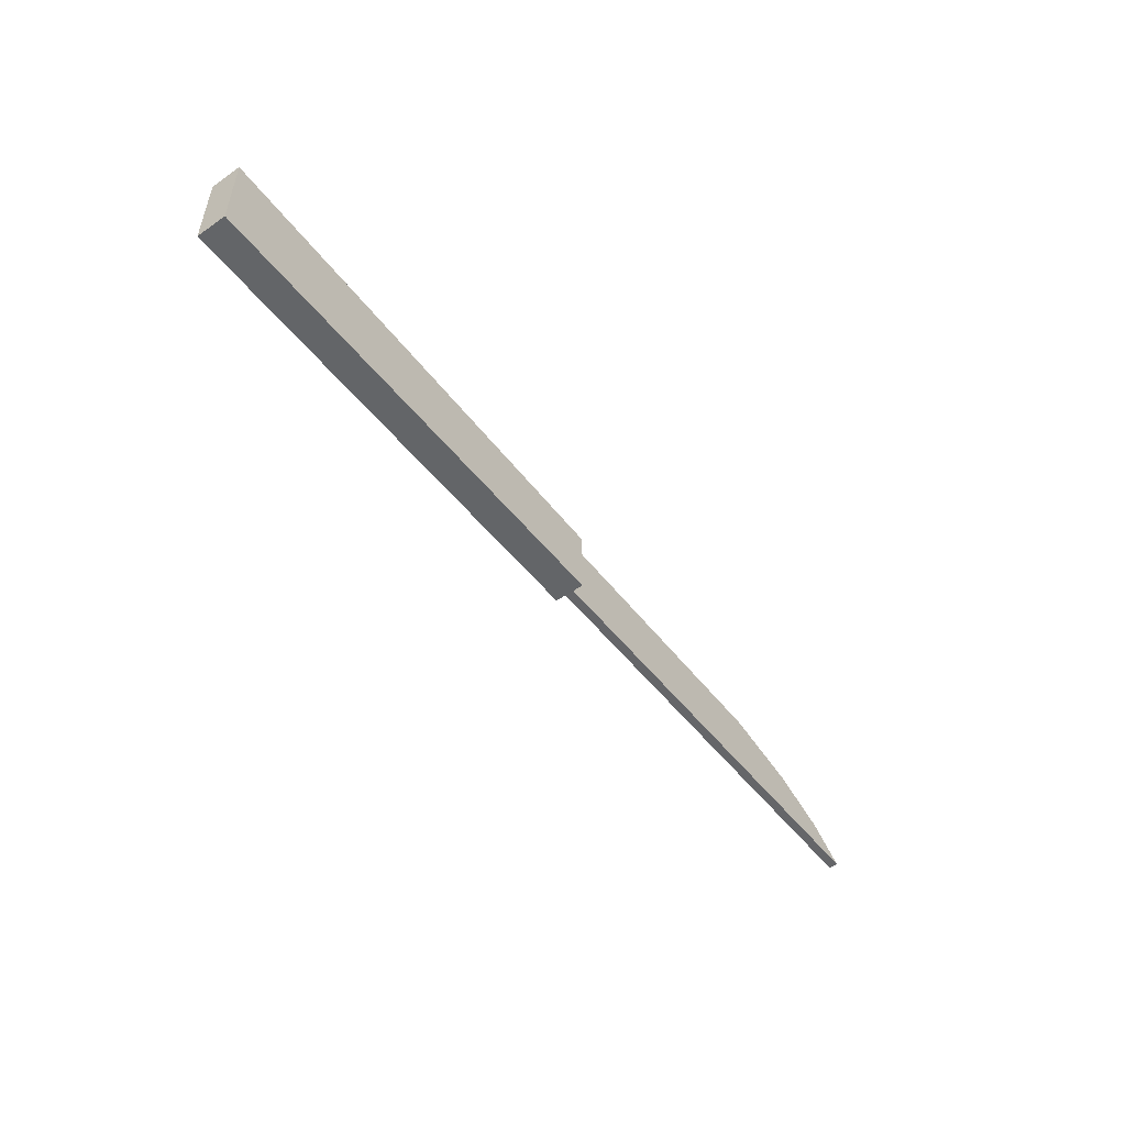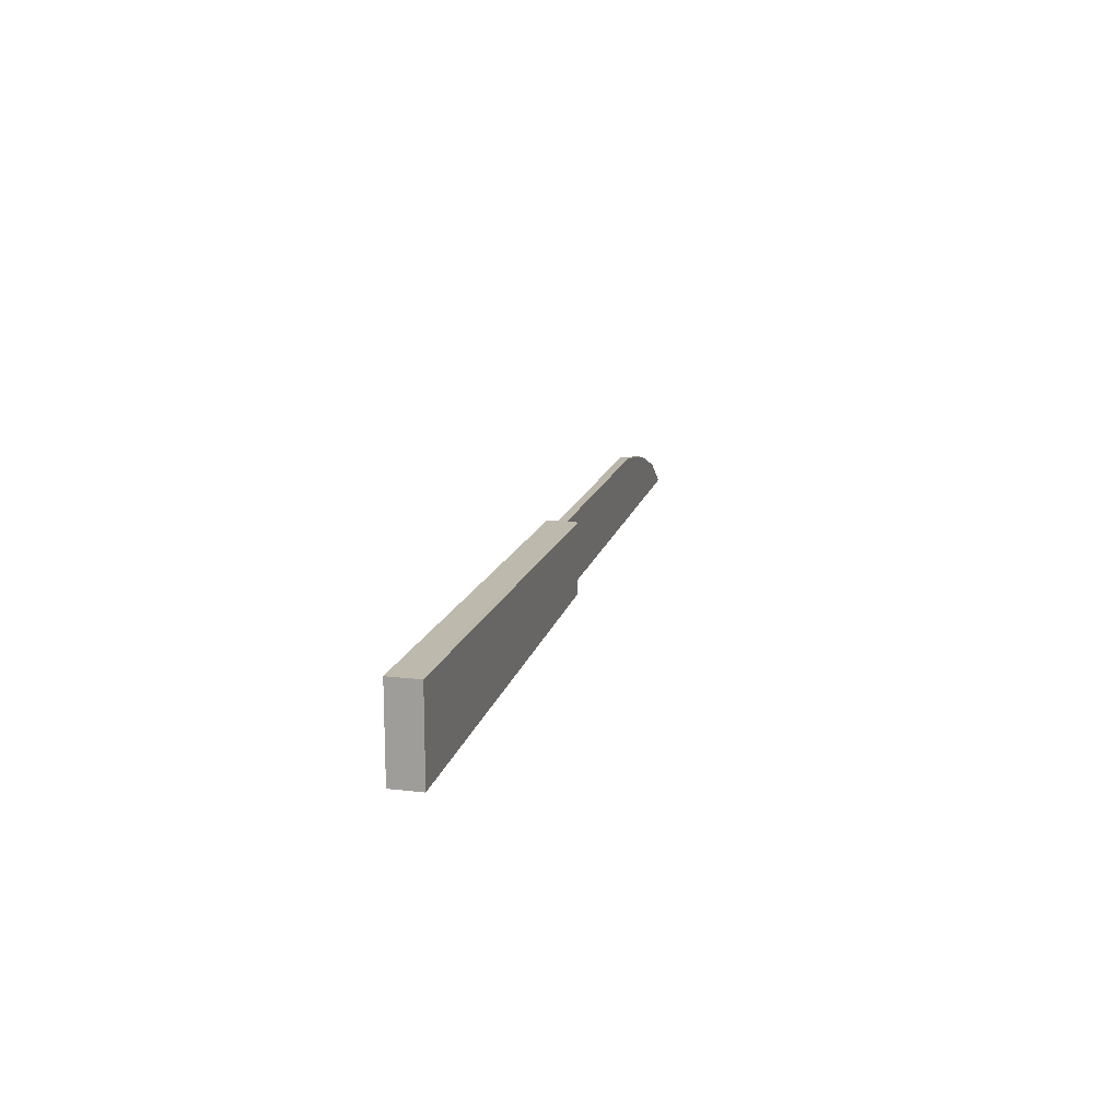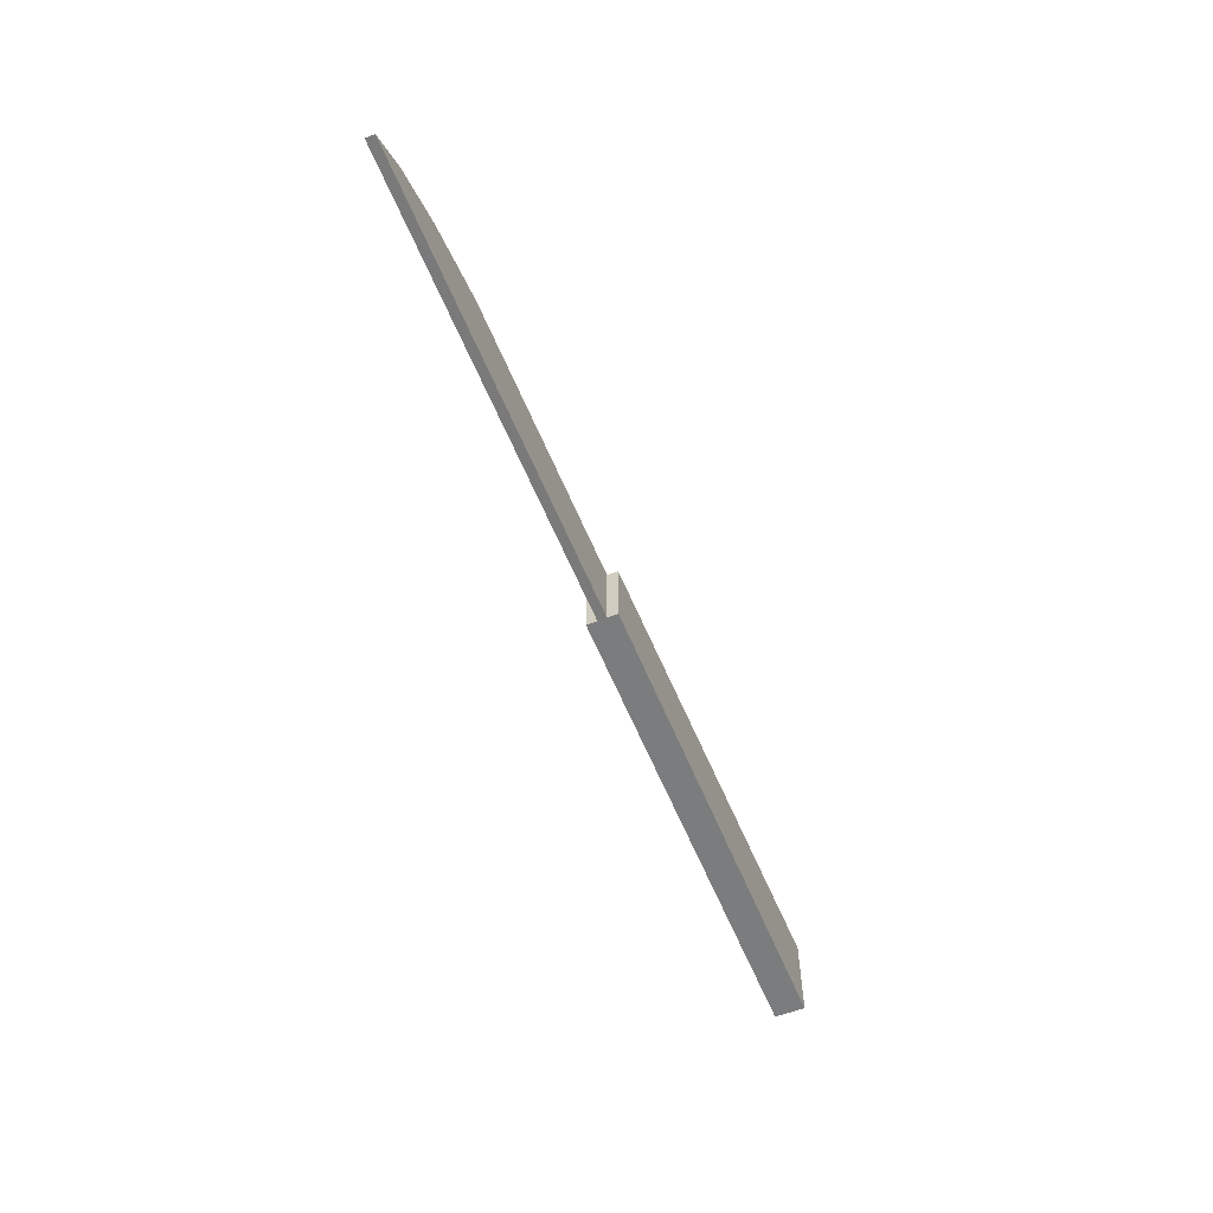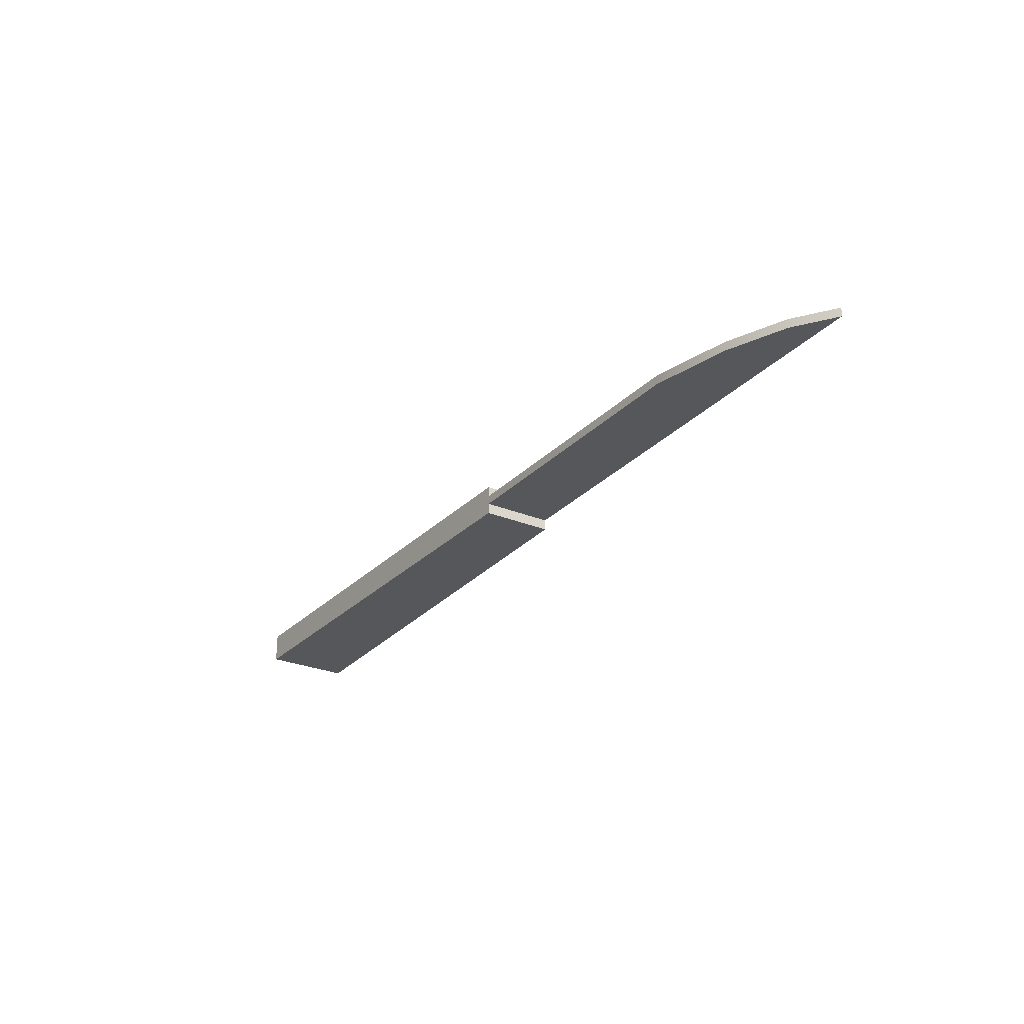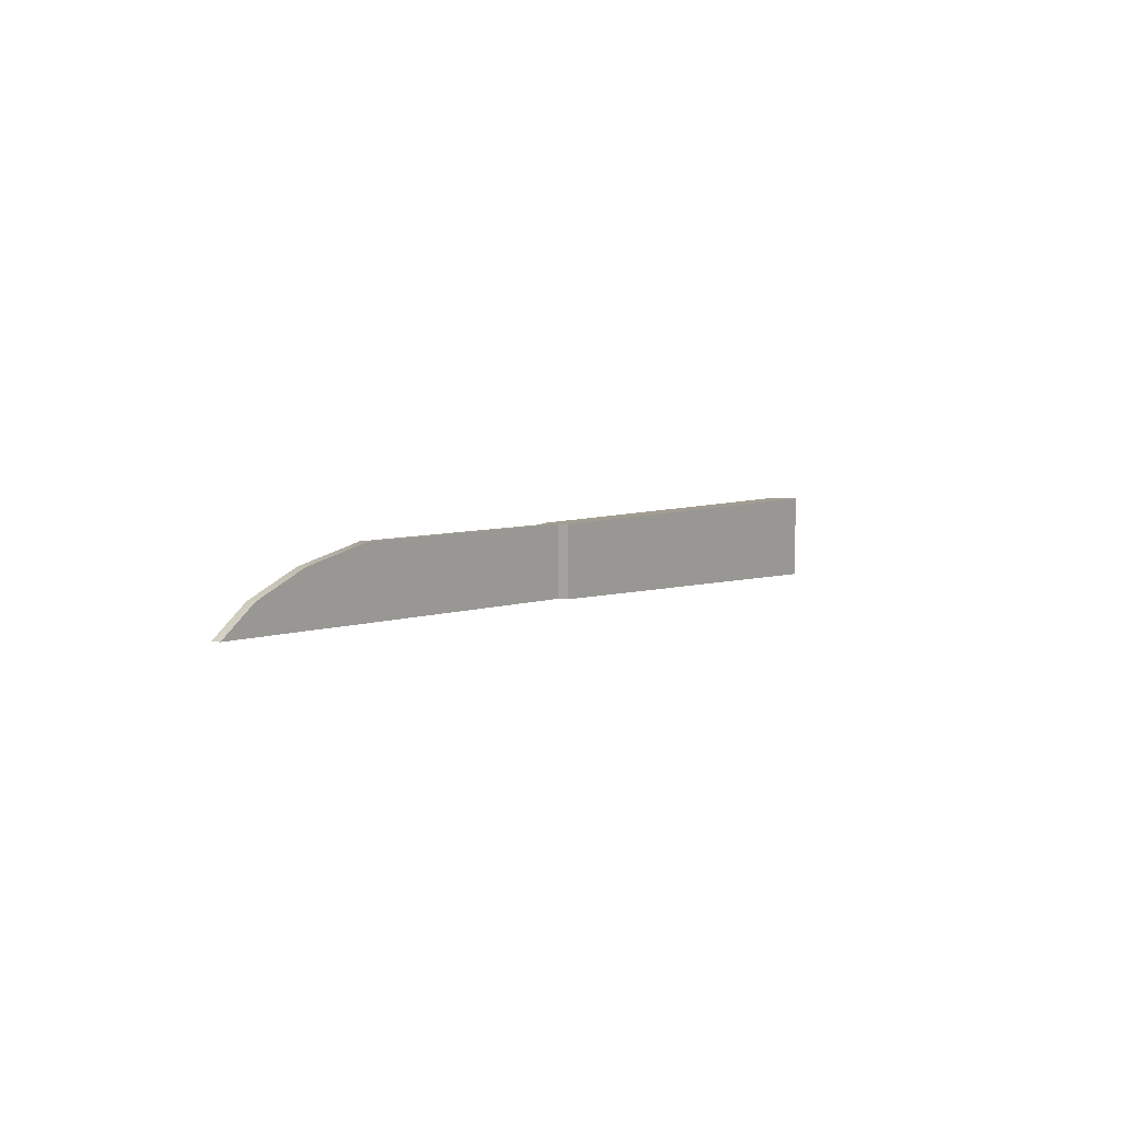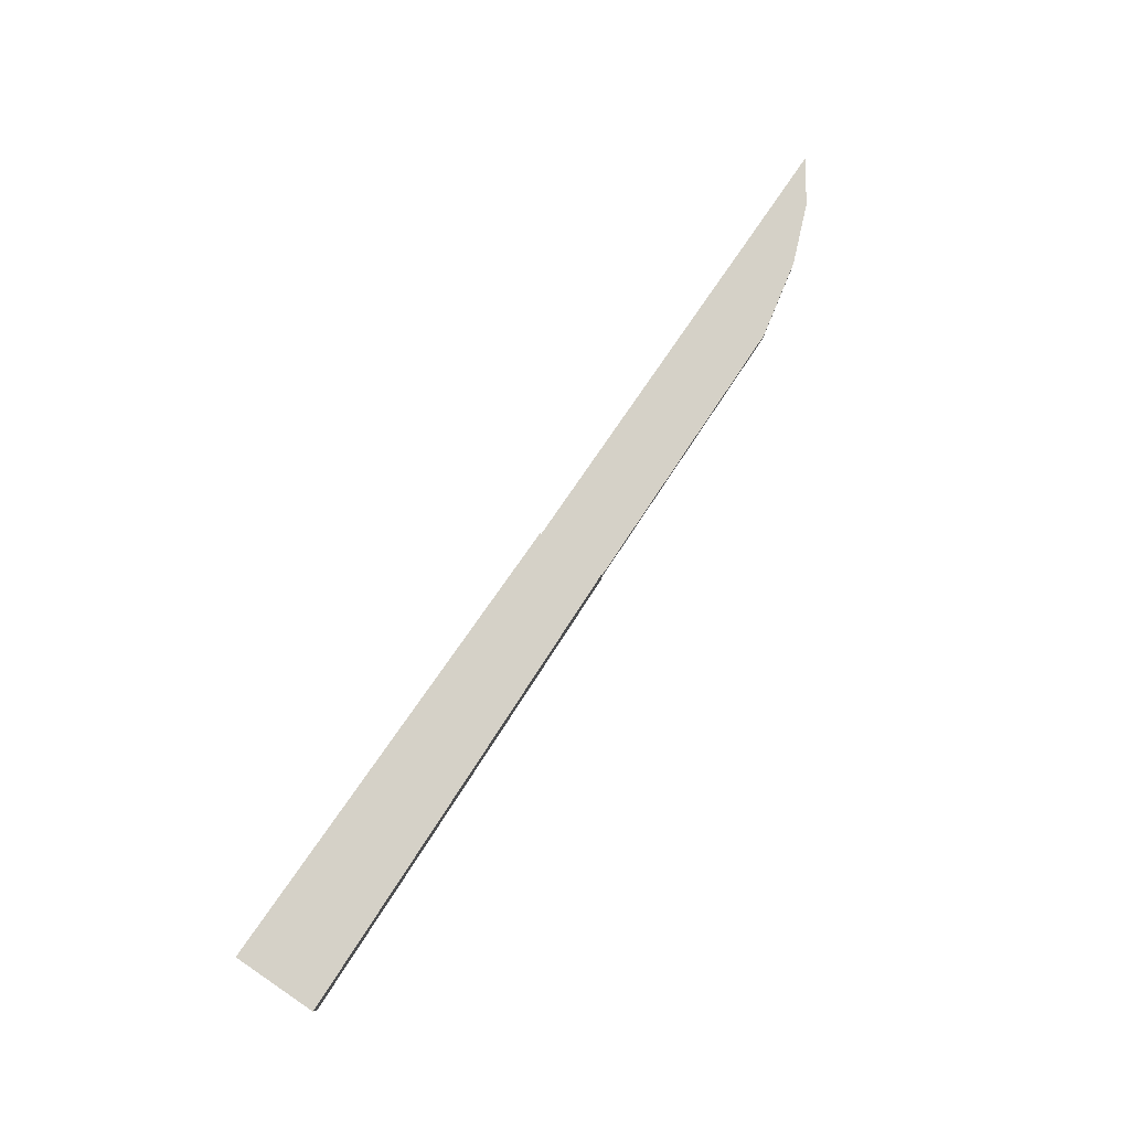
<metadata>
{"format":"obj","ext":"obj","renderer":"f3d","projection":"perspective","resolution":1024,"background":"white","views":[{"elev":-52.1,"azim":-53.1,"up":"+Z"},{"elev":15.9,"azim":-76.3,"up":"+Z"},{"elev":-57.8,"azim":112.1,"up":"+Z"},{"elev":-27.0,"azim":57.1,"up":"+Y"},{"elev":4.1,"azim":122.9,"up":"+Z"},{"elev":79.5,"azim":-55.9,"up":"+Y"}]}
</metadata>
<code>
g default
v -0.1123 -0.002912 0.01003
v -0.1123 0.004088 0.01003
v -0.1123 0.004088 -0.01003
v -0.1123 -0.002912 -0.01003
v -0.000695 -0.002912 0.008168
v -0.000695 -0.002912 -0.008168
v -0.000695 0.004088 -0.008168
v -0.000695 0.004088 0.008168
v -0.000695 0.001629 0.008168
v -0.1123 0.001788 0.01003
v -0.1123 0.001788 -0.01003
v -0.000695 0.001629 -0.008168
v -0.000695 -0.000437 -0.008168
v -0.1123 -0.000594 -0.01003
v -0.1123 -0.000594 0.01003
v -0.000695 -0.000437 0.008168
v 0.1064 0.001629 -0.007454
v 0.1064 -0.000437 -0.007454
v 0.06551 0.001629 -0.00774
v 0.06551 0.001629 0.00774
v 0.06551 -0.000437 0.00774
v 0.06551 -0.000437 -0.00774
v 0.08361 -0.000437 -0.007597
v 0.08361 -0.000437 0.004059
v 0.08361 0.001629 0.004059
v 0.08361 0.001629 -0.007597
v 0.09726 -0.000437 -0.007512
v 0.09726 -0.000437 -0.001196
v 0.09726 0.001629 -0.001196
v 0.09726 0.001629 -0.007512
g Knive_LP
f 10 11 14 15
f 4 6 5 1
f 14 11 12 13
f 2 8 7 3
f 9 10 15 16
f 10 9 8 2
f 11 10 2 3
f 3 7 12 11
f 14 13 6 4
f 4 1 15 14
f 1 5 16 15
f 6 13 16 5
f 9 12 7 8
f 19 20 25 26
f 24 25 20 21
f 21 22 23 24
f 23 22 19 26
f 12 9 20 19
f 20 9 16 21
f 16 13 22 21
f 19 22 13 12
f 27 23 26 30
f 24 23 27 28
f 28 29 25 24
f 26 25 29 30
f 18 27 30 17
f 28 27 18
f 18 17 29 28
f 30 29 17

</code>
